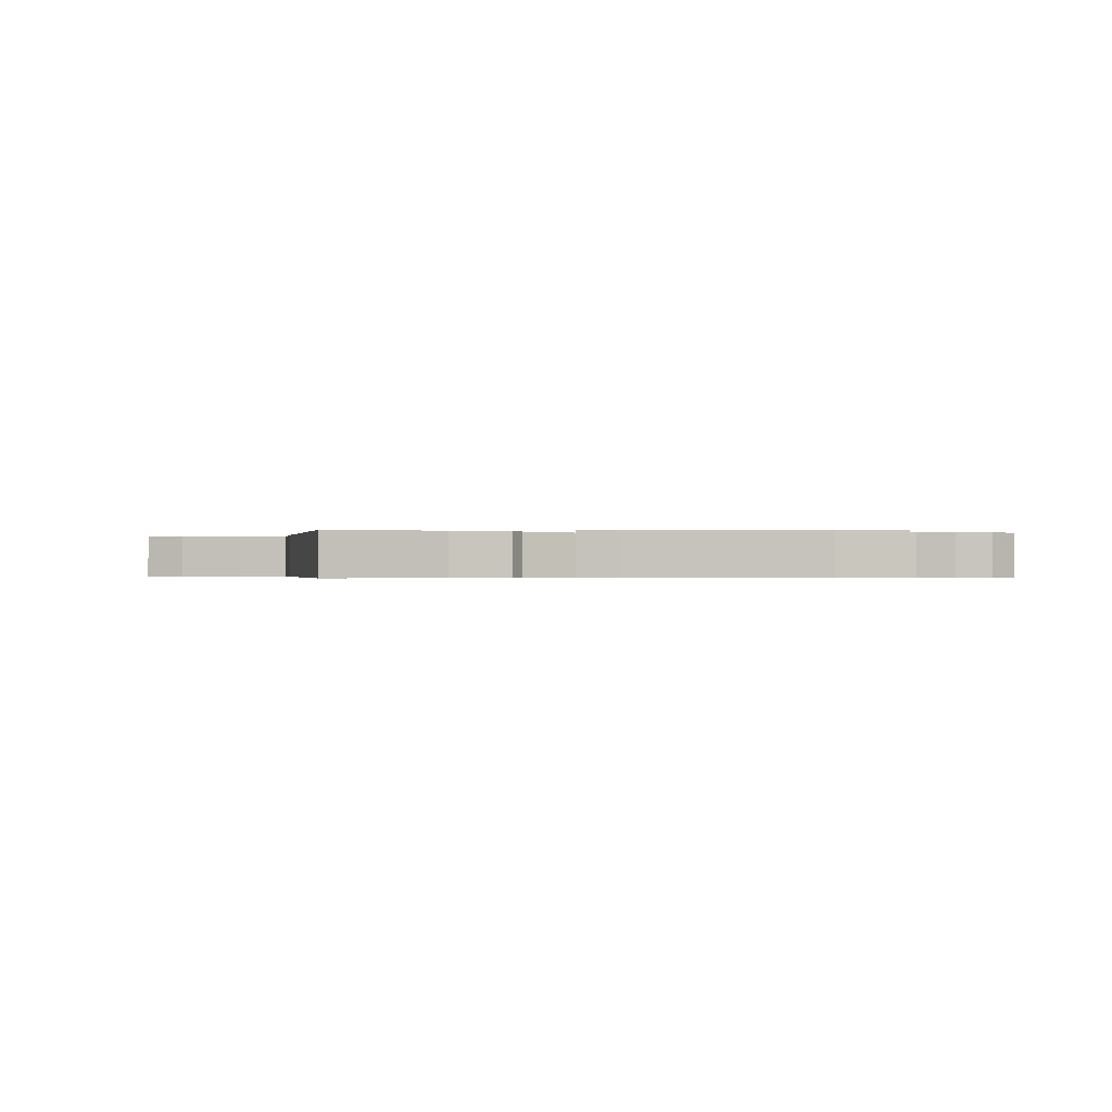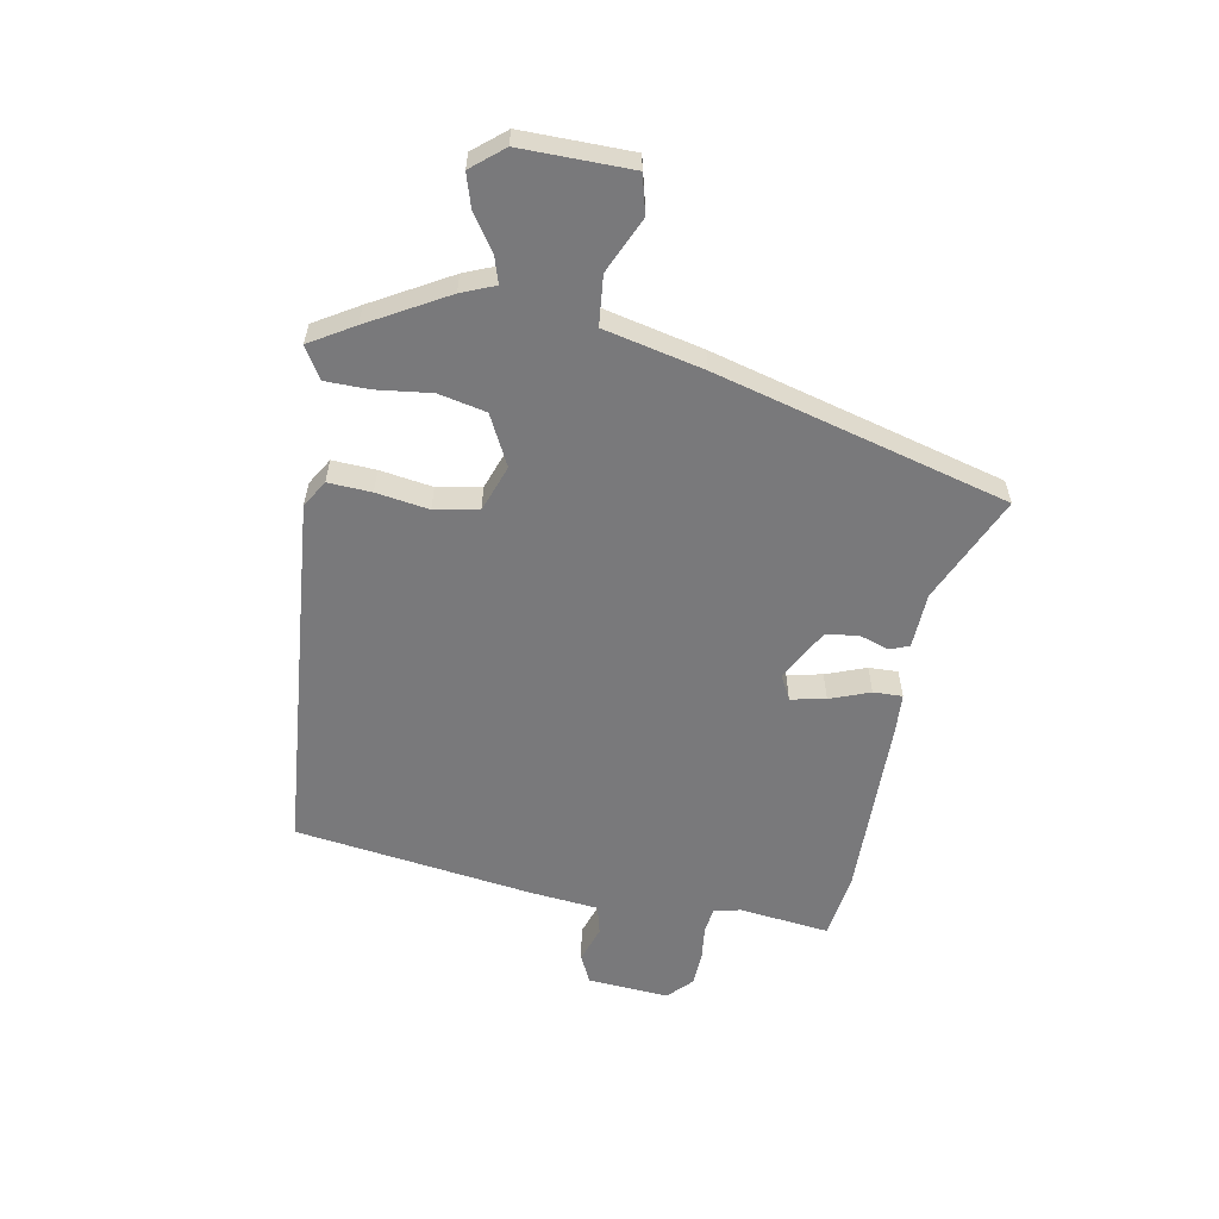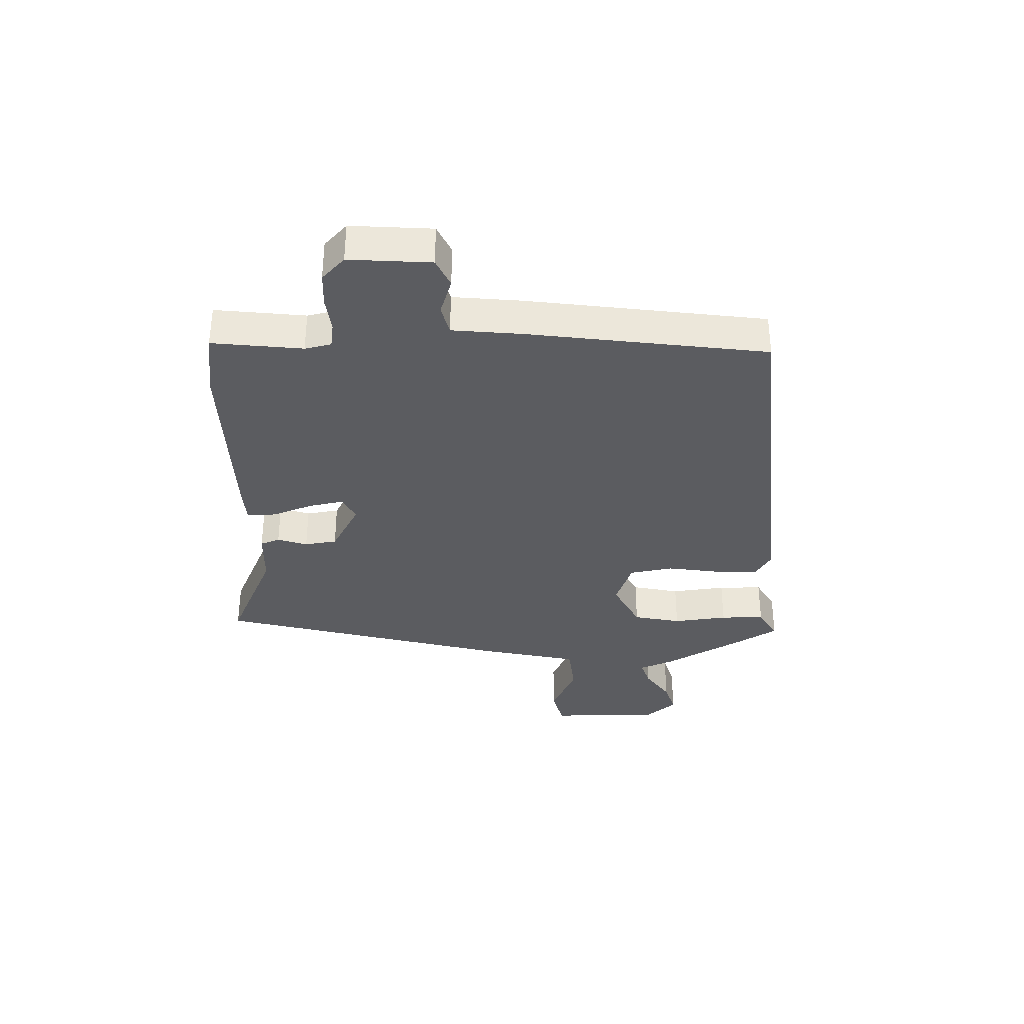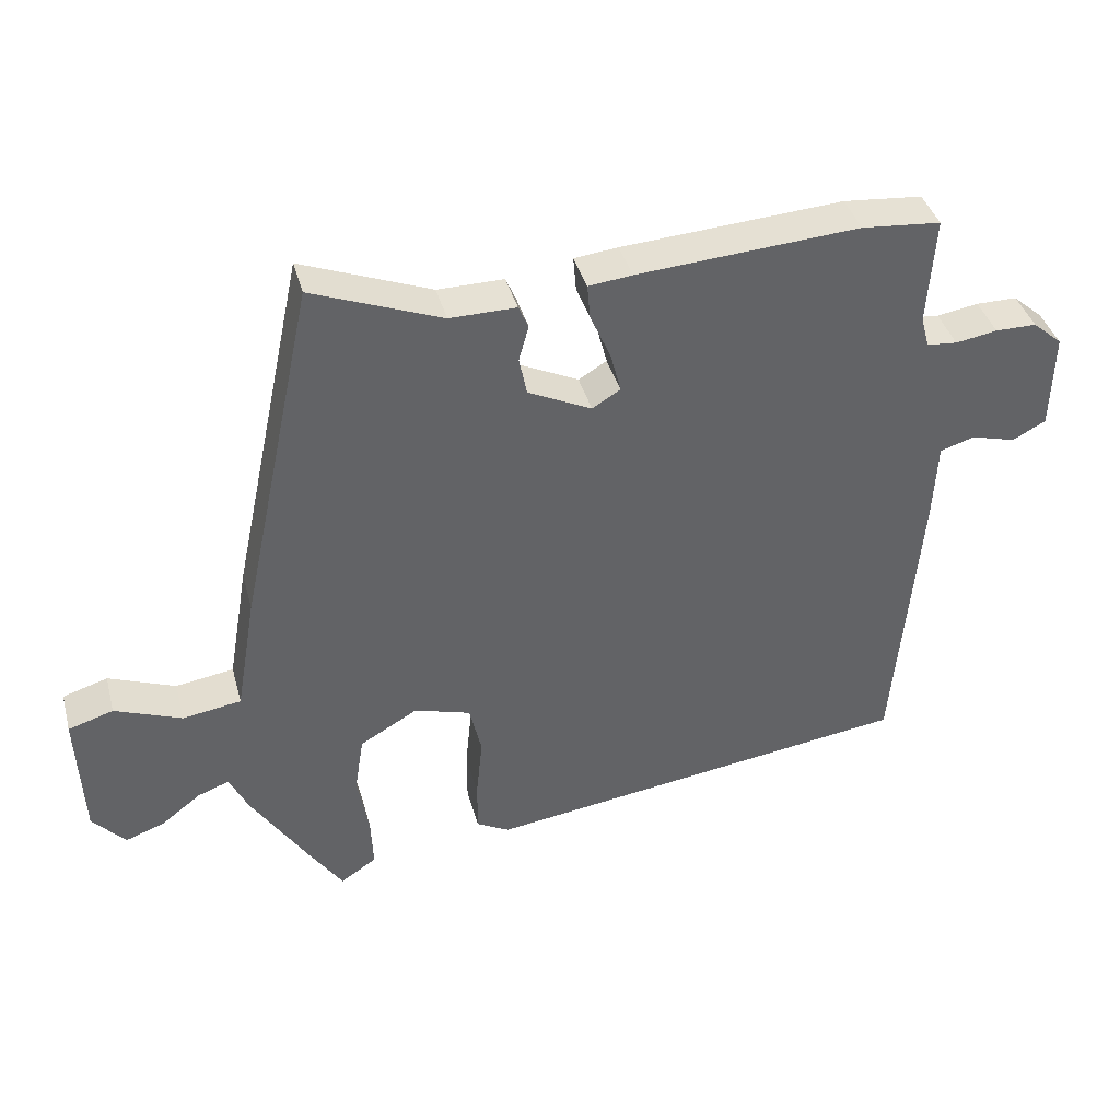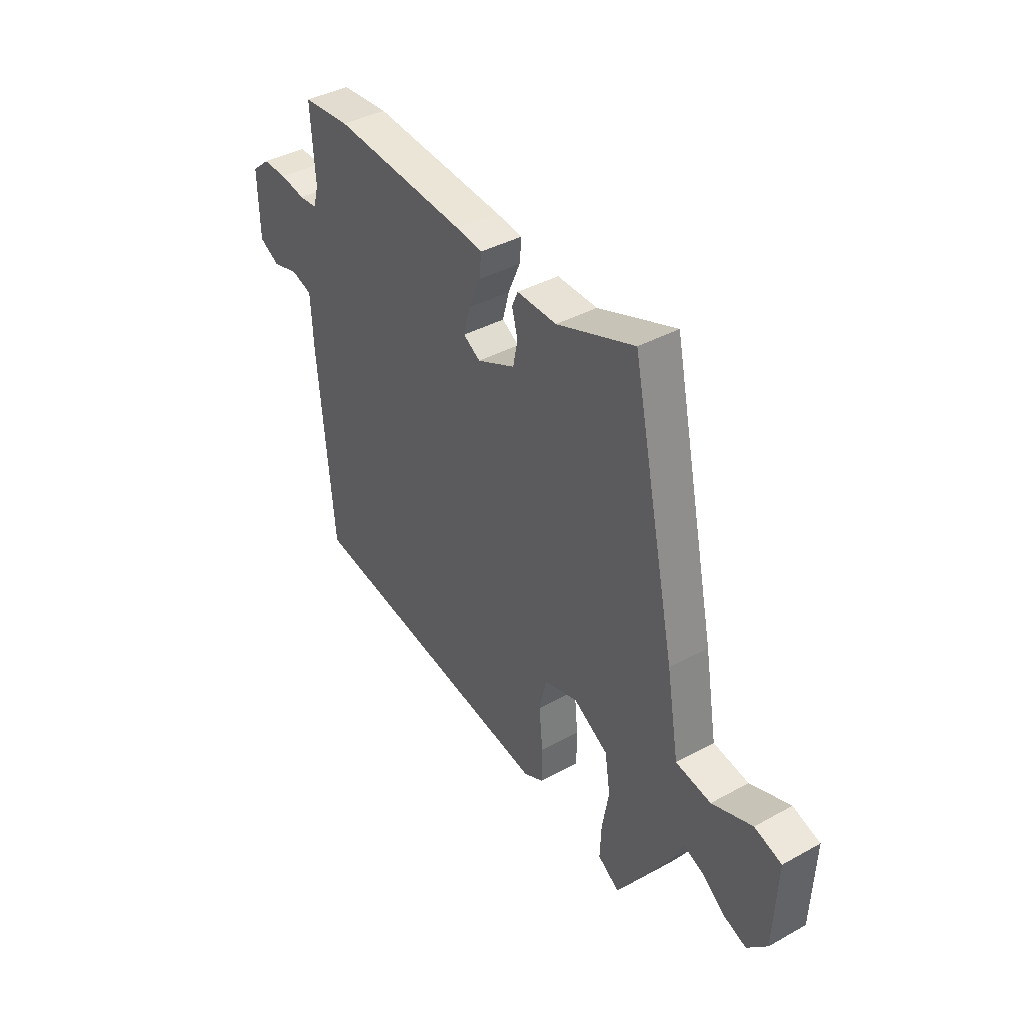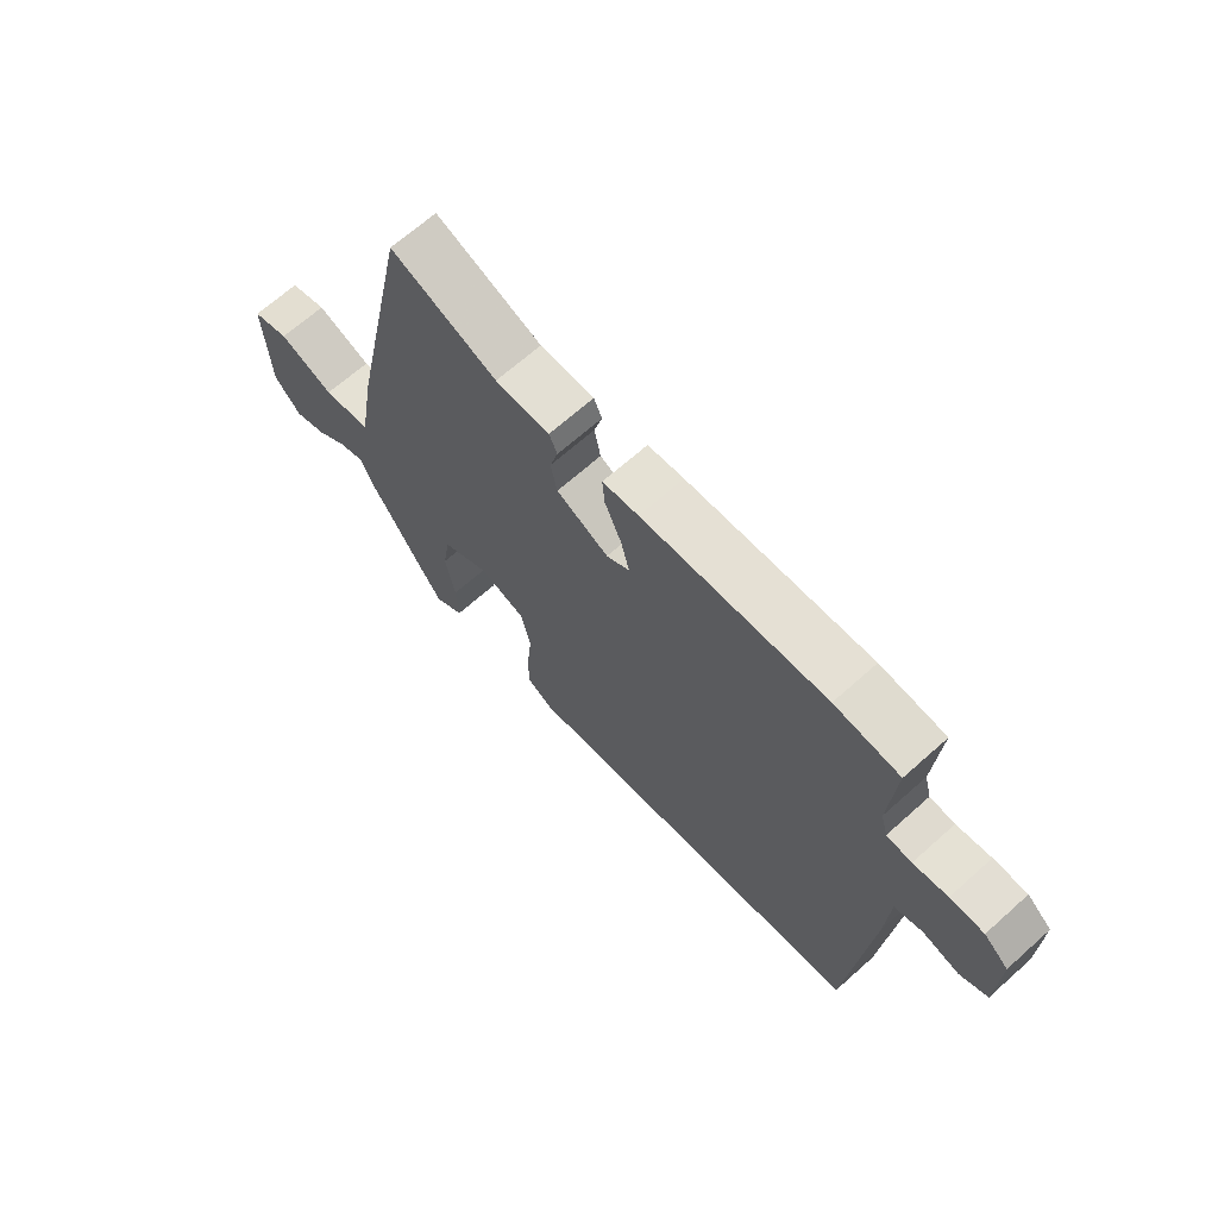
<metadata>
{"format":"obj","ext":"obj","renderer":"f3d","projection":"perspective","resolution":1024,"background":"white","views":[{"elev":-0.3,"azim":-0.1,"up":"+Y"},{"elev":-57.9,"azim":-103.5,"up":"+Y"},{"elev":-34.6,"azim":88.5,"up":"+Y"},{"elev":39.4,"azim":-14.9,"up":"+Z"},{"elev":39.8,"azim":-124.2,"up":"+Z"},{"elev":67.3,"azim":48.2,"up":"+Z"}]}
</metadata>
<code>
v -0.409 0.07 -0.467
v -0.49 0.07 -0.34
v -0.516 0.07 -0.285
v -0.561 0.07 -0.302
v -0.617 0.07 -0.345
v -0.672 0.07 -0.365
v -0.719 0.07 -0.314
v -0.727 0.07 -0.129
v -0.663 0.07 -0.109
v -0.568 0.07 -0.146
v -0.485 0.07 -0.133
v -0.456 0.07 0.036
v -0.35 0.07 0.533
v -0.166 0.07 0.462
v -0.072 0.07 0.463
v -0.058 0.07 0.431
v -0.072 0.07 0.38
v -0.061 0.07 0.326
v 0.029 0.07 0.283
v 0.069 0.07 0.307
v 0.054 0.07 0.365
v 0.025 0.07 0.431
v 0.021 0.07 0.48
v 0.083 0.07 0.487
v 0.398 0.07 0.509
v 0.51 0.07 0.499
v 0.5 0.07 0.346
v 0.512 0.07 0.302
v 0.555 0.07 0.298
v 0.614 0.07 0.308
v 0.672 0.07 0.308
v 0.714 0.07 0.272
v 0.711 0.07 0.134
v 0.664 0.07 0.109
v 0.601 0.07 0.126
v 0.552 0.07 0.111
v 0.546 0.07 -0.006
v 0.511 0.07 -0.409
v -0.099 0.07 -0.495
v -0.146 0.07 -0.47
v -0.146 0.07 -0.397
v -0.137 0.07 -0.308
v -0.154 0.07 -0.235
v -0.234 0.07 -0.211
v -0.316 0.07 -0.258
v -0.329 0.07 -0.339
v -0.313 0.07 -0.43
v -0.31 0.07 -0.504
v -0.361 0.07 -0.538
v -0.409 0 -0.467
v -0.49 0 -0.34
v -0.516 0 -0.285
v -0.561 0 -0.302
v -0.617 0 -0.345
v -0.672 0 -0.365
v -0.719 0 -0.314
v -0.727 0 -0.129
v -0.663 0 -0.109
v -0.568 0 -0.146
v -0.485 0 -0.133
v -0.456 0 0.036
v -0.35 0 0.533
v -0.166 0 0.462
v -0.072 0 0.463
v -0.058 0 0.431
v -0.072 0 0.38
v -0.061 0 0.326
v 0.029 0 0.283
v 0.069 0 0.307
v 0.054 0 0.365
v 0.025 0 0.431
v 0.021 0 0.48
v 0.083 0 0.487
v 0.398 0 0.509
v 0.51 0 0.499
v 0.5 0 0.346
v 0.512 0 0.302
v 0.555 0 0.298
v 0.614 0 0.308
v 0.672 0 0.308
v 0.714 0 0.272
v 0.711 0 0.134
v 0.664 0 0.109
v 0.601 0 0.126
v 0.552 0 0.111
v 0.546 0 -0.006
v 0.511 0 -0.409
v -0.099 0 -0.495
v -0.146 0 -0.47
v -0.146 0 -0.397
v -0.137 0 -0.308
v -0.154 0 -0.235
v -0.234 0 -0.211
v -0.316 0 -0.258
v -0.329 0 -0.339
v -0.313 0 -0.43
v -0.31 0 -0.504
v -0.361 0 -0.538
f 1 2 3
f 49 1 3
f 48 49 3
f 47 48 3
f 46 47 3
f 45 46 3
f 44 45 3
f 40 41 42
f 39 40 42
f 38 39 42
f 37 38 42
f 36 37 42
f 36 42 43
f 33 34 35
f 32 33 35
f 31 32 35
f 30 31 35
f 29 30 35
f 28 29 35 36
f 36 43 44
f 28 36 44
f 27 28 44
f 25 26 27
f 24 25 27
f 23 24 27
f 22 23 27
f 21 22 27
f 14 15 16 17
f 14 17 18
f 13 14 18
f 12 13 18
f 11 12 18
f 8 9 10
f 7 8 10
f 6 7 10
f 5 6 10
f 4 5 10
f 3 4 10 11
f 11 18 19
f 3 11 19
f 44 3 19
f 20 21 27
f 19 20 27 44
f 52 51 50
f 52 50 98
f 52 98 97
f 52 97 96
f 52 96 95
f 52 95 94
f 52 94 93
f 91 90 89
f 91 89 88
f 91 88 87
f 91 87 86
f 91 86 85
f 92 91 85
f 84 83 82
f 84 82 81
f 84 81 80
f 84 80 79
f 84 79 78
f 85 84 78 77
f 93 92 85
f 93 85 77
f 93 77 76
f 76 75 74
f 76 74 73
f 76 73 72
f 76 72 71
f 76 71 70
f 66 65 64 63
f 67 66 63
f 67 63 62
f 67 62 61
f 67 61 60
f 59 58 57
f 59 57 56
f 59 56 55
f 59 55 54
f 59 54 53
f 60 59 53 52
f 68 67 60
f 68 60 52
f 68 52 93
f 76 70 69
f 93 76 69 68
f 1 50 51 2
f 2 51 52 3
f 3 52 53 4
f 4 53 54 5
f 5 54 55 6
f 6 55 56 7
f 7 56 57 8
f 8 57 58 9
f 9 58 59 10
f 10 59 60 11
f 11 60 61 12
f 12 61 62 13
f 13 62 63 14
f 14 63 64 15
f 15 64 65 16
f 16 65 66 17
f 17 66 67 18
f 18 67 68 19
f 19 68 69 20
f 20 69 70 21
f 21 70 71 22
f 22 71 72 23
f 23 72 73 24
f 24 73 74 25
f 25 74 75 26
f 26 75 76 27
f 27 76 77 28
f 28 77 78 29
f 29 78 79 30
f 30 79 80 31
f 31 80 81 32
f 32 81 82 33
f 33 82 83 34
f 34 83 84 35
f 35 84 85 36
f 36 85 86 37
f 37 86 87 38
f 38 87 88 39
f 39 88 89 40
f 40 89 90 41
f 41 90 91 42
f 42 91 92 43
f 43 92 93 44
f 44 93 94 45
f 45 94 95 46
f 46 95 96 47
f 47 96 97 48
f 48 97 98 49
f 49 98 50 1

</code>
